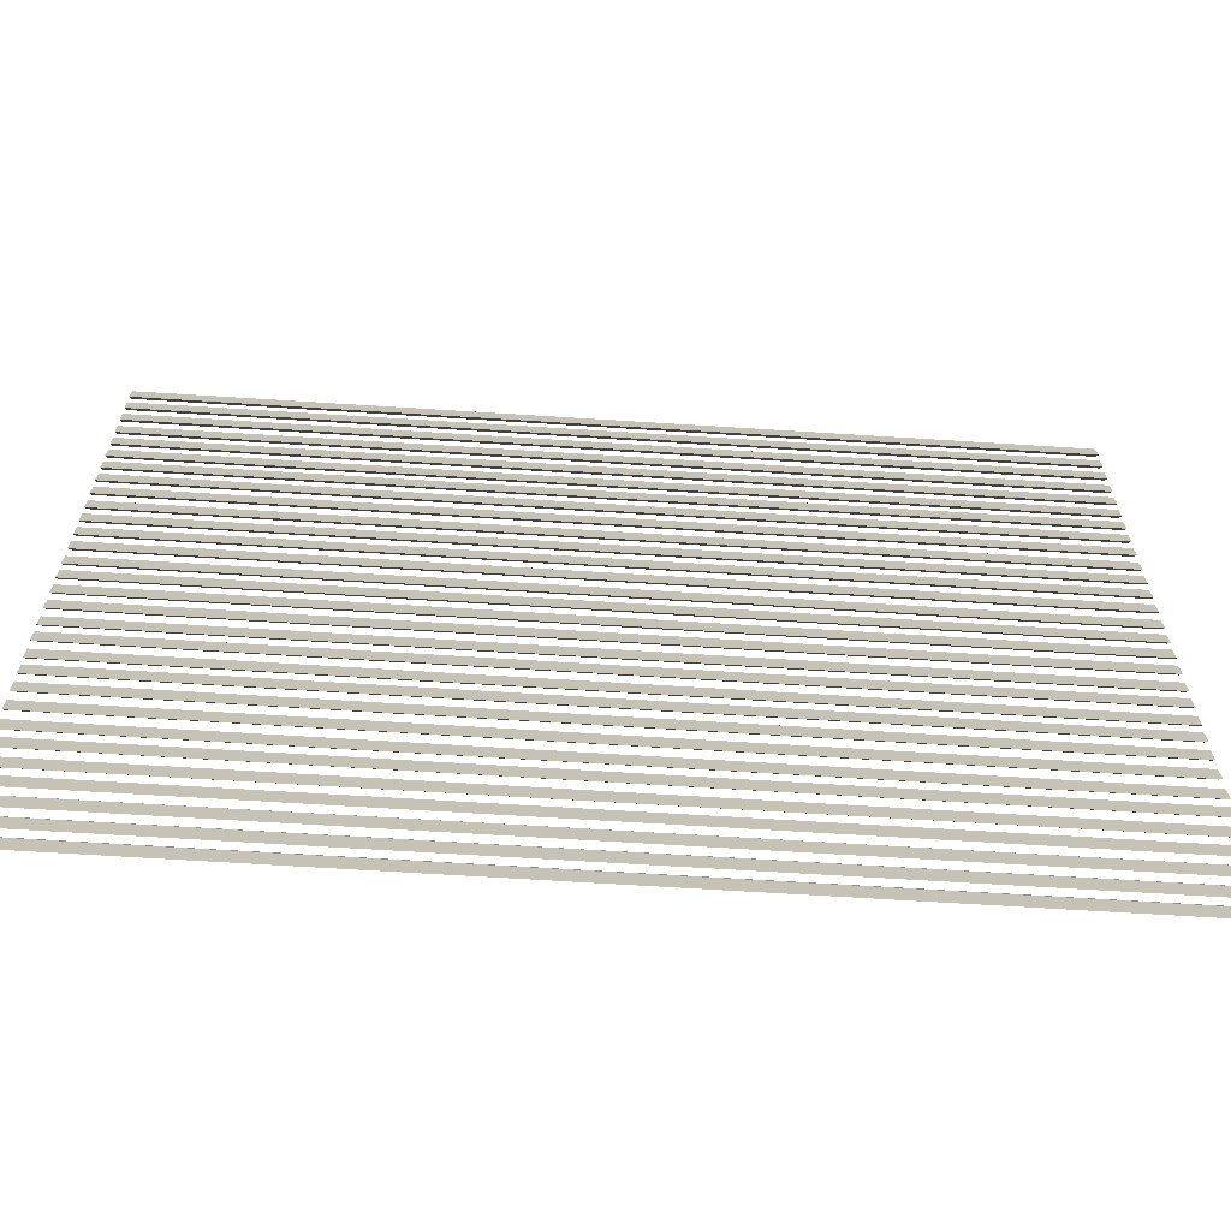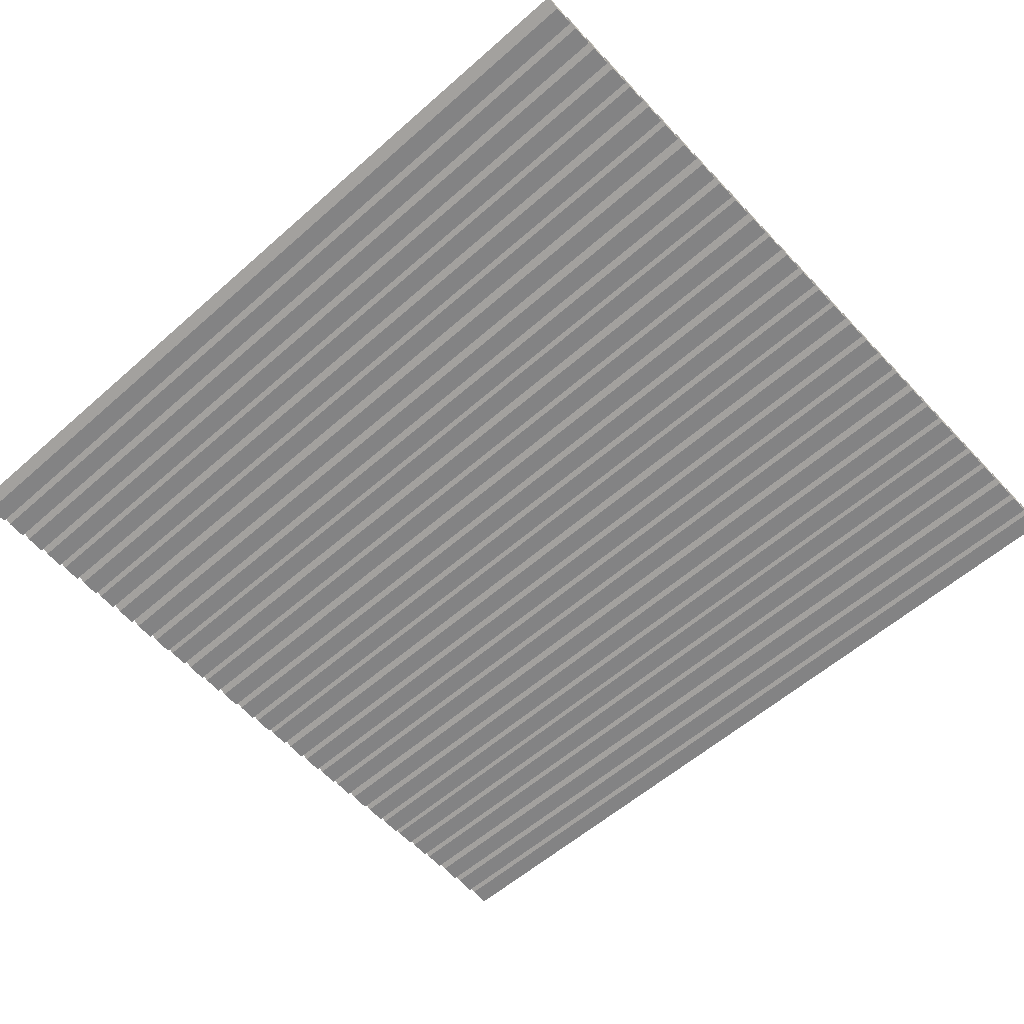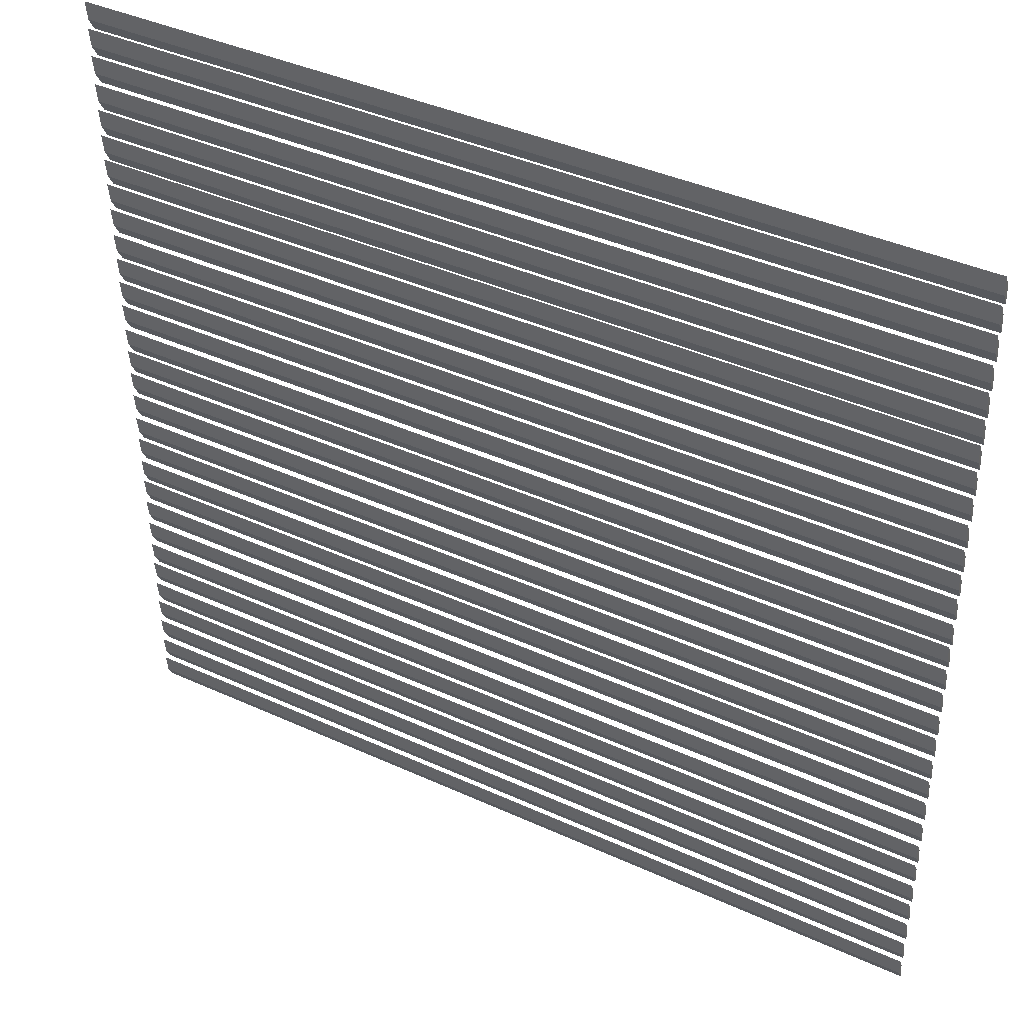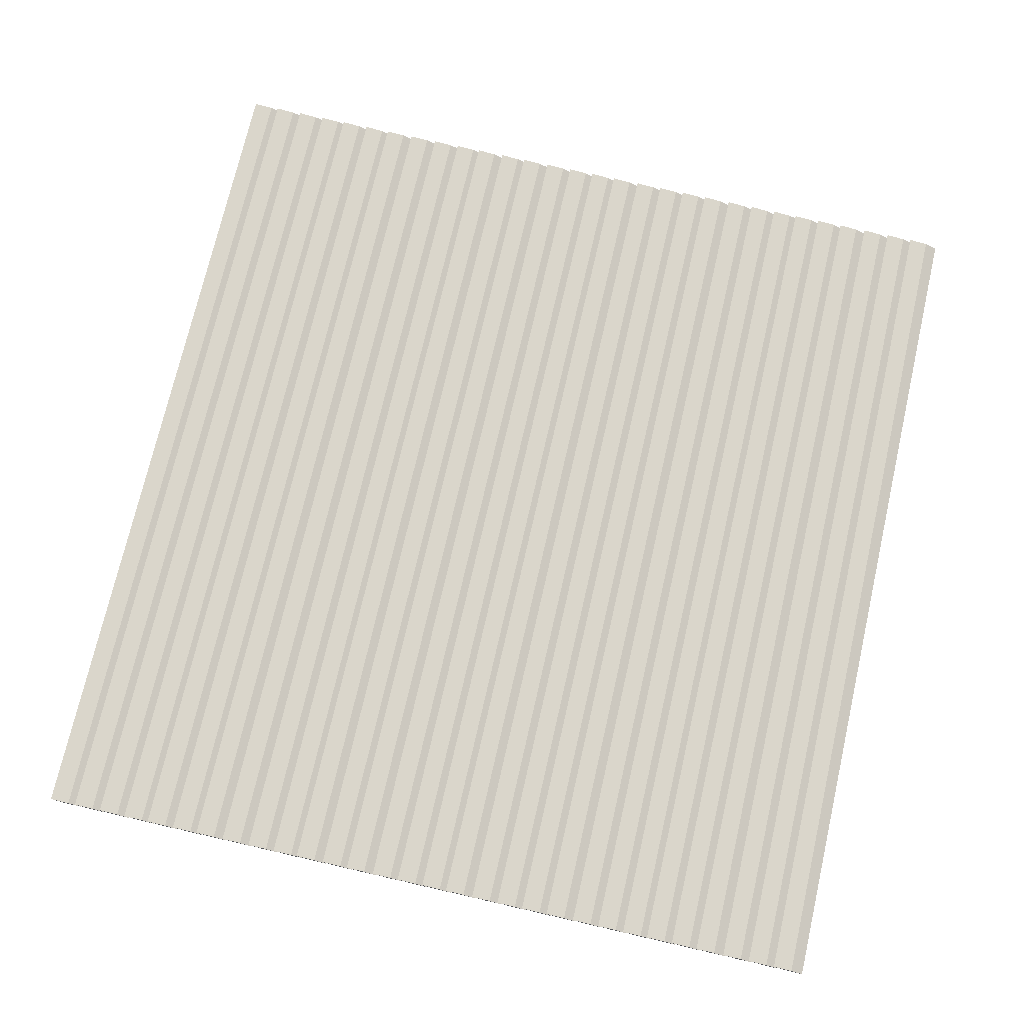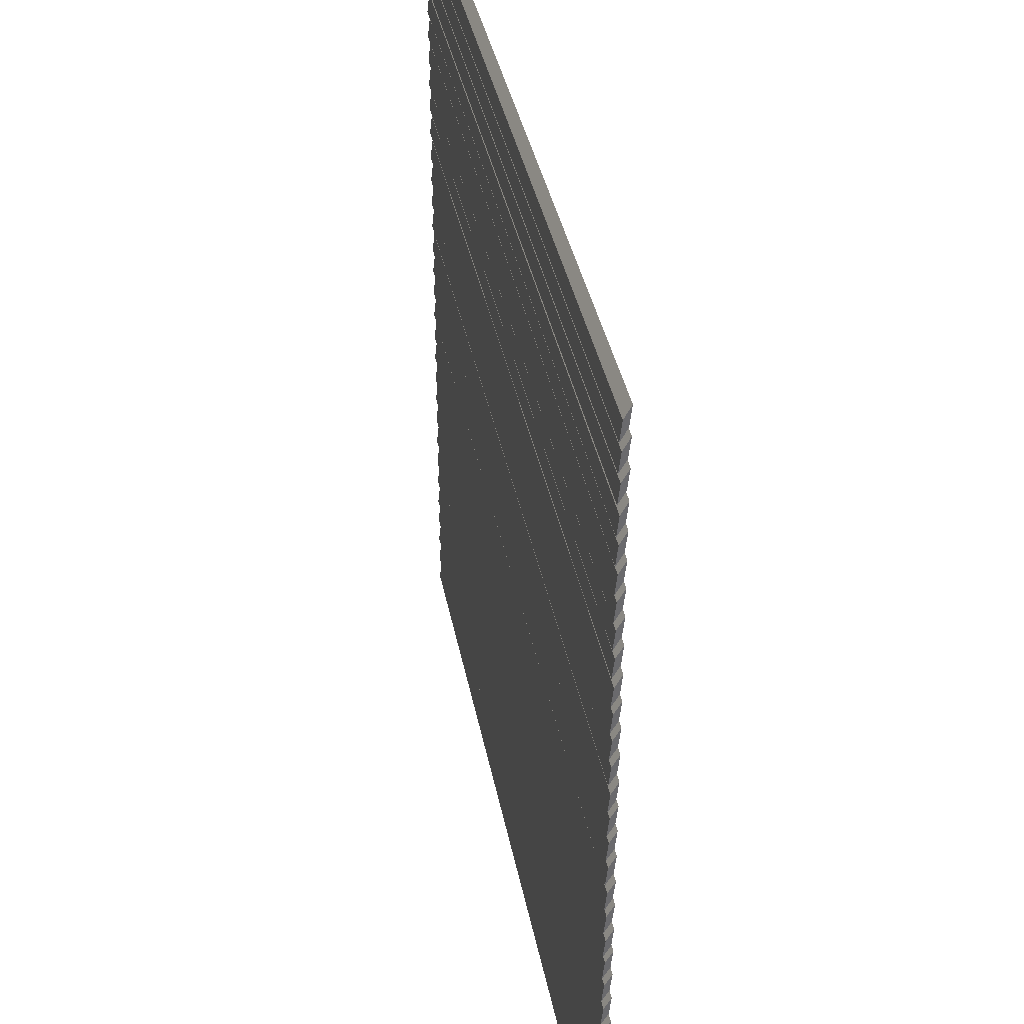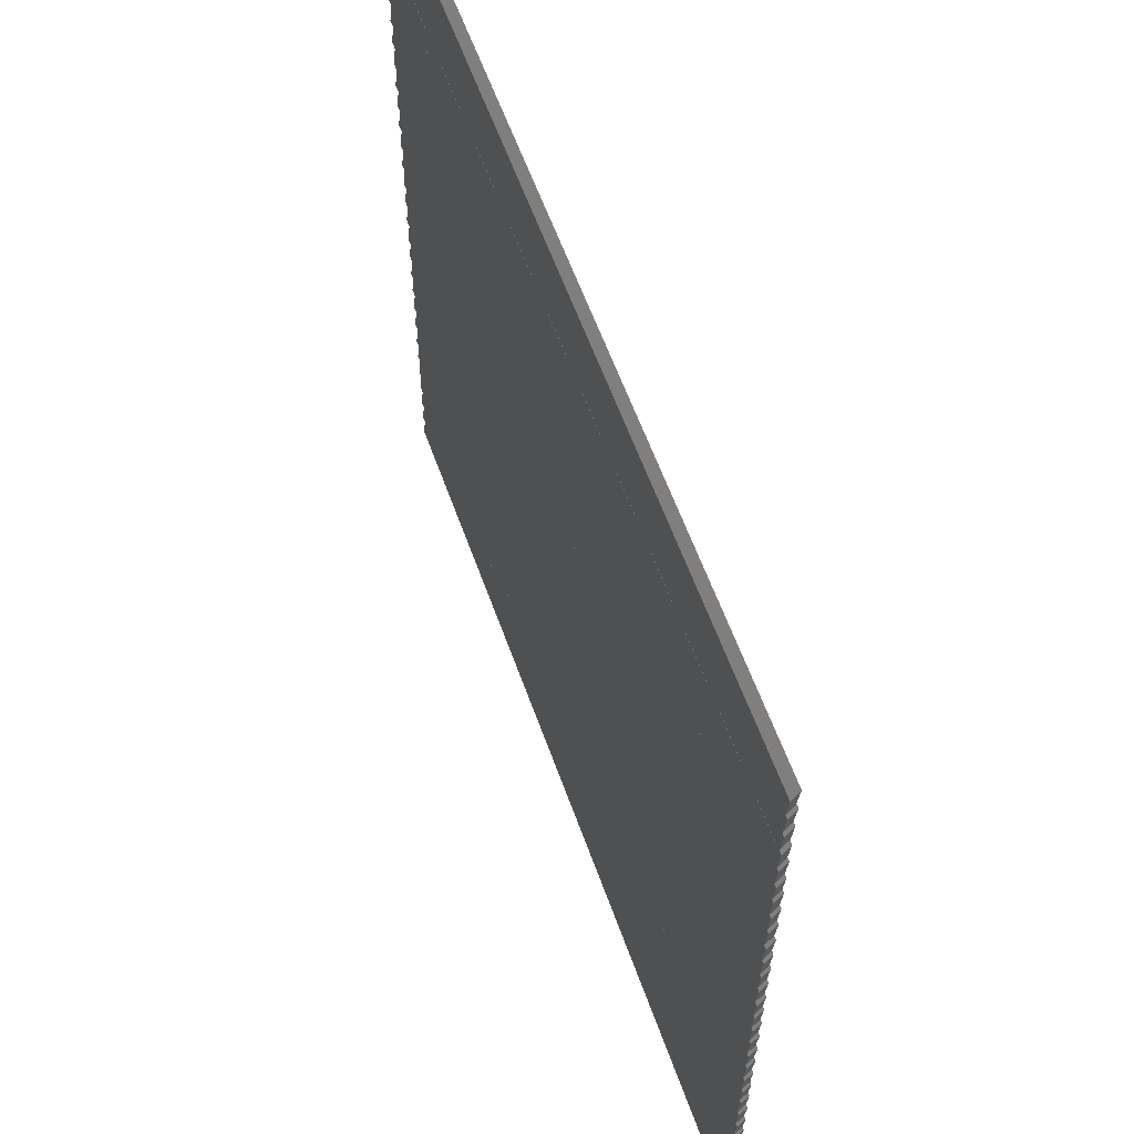
<metadata>
{"format":"obj","ext":"obj","renderer":"f3d","projection":"perspective","resolution":1024,"background":"white","views":[{"elev":-64.7,"azim":-3.7,"up":"+Y"},{"elev":-57.0,"azim":42.6,"up":"+Z"},{"elev":40.3,"azim":-150.6,"up":"+Y"},{"elev":73.2,"azim":102.9,"up":"+Z"},{"elev":37.3,"azim":79.4,"up":"+Y"},{"elev":59.9,"azim":70.4,"up":"+Y"}]}
</metadata>
<code>
o Cube
v 4.951 -0.7229 -0.03948
v 4.951 -0.9207 -0.01707
v 4.951 -0.8511 0.03164
v 4.951 -1.049 0.05404
v -3.945 -0.7229 -0.03948
v -3.945 -0.9207 -0.01707
v -3.945 -0.8511 0.03164
v -3.945 -1.049 0.05404
f 1 5 7 3
f 4 3 7 8
f 8 7 5 6
f 6 2 4 8
f 2 1 3 4
f 6 5 1 2
o Cube.001
v 4.951 -0.4422 -0.03948
v 4.951 -0.64 -0.01707
v 4.951 -0.5704 0.03164
v 4.951 -0.7682 0.05404
v -3.945 -0.4422 -0.03948
v -3.945 -0.64 -0.01707
v -3.945 -0.5704 0.03164
v -3.945 -0.7682 0.05404
f 9 13 15 11
f 12 11 15 16
f 16 15 13 14
f 14 10 12 16
f 10 9 11 12
f 14 13 9 10
o Cube.003
v 4.951 -0.1528 -0.03948
v 4.951 -0.3506 -0.01707
v 4.951 -0.281 0.03164
v 4.951 -0.4787 0.05404
v -3.945 -0.1528 -0.03948
v -3.945 -0.3506 -0.01707
v -3.945 -0.281 0.03164
v -3.945 -0.4787 0.05404
f 17 21 23 19
f 20 19 23 24
f 24 23 21 22
f 22 18 20 24
f 18 17 19 20
f 22 21 17 18
o Cube.002
v 4.951 0.133 -0.03948
v 4.951 -0.06477 -0.01707
v 4.951 0.004856 0.03164
v 4.951 -0.1929 0.05404
v -3.945 0.133 -0.03948
v -3.945 -0.06477 -0.01707
v -3.945 0.004856 0.03164
v -3.945 -0.1929 0.05404
f 25 29 31 27
f 28 27 31 32
f 32 31 29 30
f 30 26 28 32
f 26 25 27 28
f 30 29 25 26
o Cube.007
v 4.951 0.4037 -0.03948
v 4.951 0.2059 -0.01707
v 4.951 0.2755 0.03164
v 4.951 0.07771 0.05404
v -3.945 0.4037 -0.03948
v -3.945 0.2059 -0.01707
v -3.945 0.2755 0.03164
v -3.945 0.07771 0.05404
f 33 37 39 35
f 36 35 39 40
f 40 39 37 38
f 38 34 36 40
f 34 33 35 36
f 38 37 33 34
o Cube.006
v 4.951 0.6972 -0.03948
v 4.951 0.4994 -0.01707
v 4.951 0.5691 0.03164
v 4.951 0.3713 0.05404
v -3.945 0.6972 -0.03948
v -3.945 0.4994 -0.01707
v -3.945 0.5691 0.03164
v -3.945 0.3713 0.05404
f 41 45 47 43
f 44 43 47 48
f 48 47 45 46
f 46 42 44 48
f 42 41 43 44
f 46 45 41 42
o Cube.005
v 4.951 1.272 -0.03948
v 4.951 1.074 -0.01707
v 4.951 1.144 0.03164
v 4.951 0.9461 0.05404
v -3.945 1.272 -0.03948
v -3.945 1.074 -0.01707
v -3.945 1.144 0.03164
v -3.945 0.9461 0.05404
f 49 53 55 51
f 52 51 55 56
f 56 55 53 54
f 54 50 52 56
f 50 49 51 52
f 54 53 49 50
o Cube.004
v 4.951 0.9693 -0.03948
v 4.951 0.7715 -0.01707
v 4.951 0.8412 0.03164
v 4.951 0.6434 0.05404
v -3.945 0.9693 -0.03948
v -3.945 0.7715 -0.01707
v -3.945 0.8412 0.03164
v -3.945 0.6434 0.05404
f 57 61 63 59
f 60 59 63 64
f 64 63 61 62
f 62 58 60 64
f 58 57 59 60
f 62 61 57 58
o Cube.015
v 4.951 1.571 -0.03948
v 4.951 1.373 -0.01707
v 4.951 1.443 0.03164
v 4.951 1.245 0.05404
v -3.945 1.571 -0.03948
v -3.945 1.373 -0.01707
v -3.945 1.443 0.03164
v -3.945 1.245 0.05404
f 65 69 71 67
f 68 67 71 72
f 72 71 69 70
f 70 66 68 72
f 66 65 67 68
f 70 69 65 66
o Cube.014
v 4.951 1.86 -0.03948
v 4.951 1.662 -0.01707
v 4.951 1.732 0.03164
v 4.951 1.534 0.05404
v -3.945 1.86 -0.03948
v -3.945 1.662 -0.01707
v -3.945 1.732 0.03164
v -3.945 1.534 0.05404
f 73 77 79 75
f 76 75 79 80
f 80 79 77 78
f 78 74 76 80
f 74 73 75 76
f 78 77 73 74
o Cube.013
v 4.951 2.426 -0.03948
v 4.951 2.228 -0.01707
v 4.951 2.298 0.03164
v 4.951 2.1 0.05404
v -3.945 2.426 -0.03948
v -3.945 2.228 -0.01707
v -3.945 2.298 0.03164
v -3.945 2.1 0.05404
f 81 85 87 83
f 84 83 87 88
f 88 87 85 86
f 86 82 84 88
f 82 81 83 84
f 86 85 81 82
o Cube.012
v 4.951 2.128 -0.03948
v 4.951 1.93 -0.01707
v 4.951 2 0.03164
v 4.951 1.802 0.05404
v -3.945 2.128 -0.03948
v -3.945 1.93 -0.01707
v -3.945 2 0.03164
v -3.945 1.802 0.05404
f 89 93 95 91
f 92 91 95 96
f 96 95 93 94
f 94 90 92 96
f 90 89 91 92
f 94 93 89 90
o Cube.011
v 4.951 3.285 -0.03948
v 4.951 3.087 -0.01707
v 4.951 3.157 0.03164
v 4.951 2.959 0.05404
v -3.945 3.285 -0.03948
v -3.945 3.087 -0.01707
v -3.945 3.157 0.03164
v -3.945 2.959 0.05404
f 97 101 103 99
f 100 99 103 104
f 104 103 101 102
f 102 98 100 104
f 98 97 99 100
f 102 101 97 98
o Cube.010
v 4.951 3.565 -0.03948
v 4.951 3.367 -0.01707
v 4.951 3.437 0.03164
v 4.951 3.239 0.05404
v -3.945 3.565 -0.03948
v -3.945 3.367 -0.01707
v -3.945 3.437 0.03164
v -3.945 3.239 0.05404
f 105 109 111 107
f 108 107 111 112
f 112 111 109 110
f 110 106 108 112
f 106 105 107 108
f 110 109 105 106
o Cube.009
v 4.951 2.999 -0.03948
v 4.951 2.801 -0.01707
v 4.951 2.871 0.03164
v 4.951 2.673 0.05404
v -3.945 2.999 -0.03948
v -3.945 2.801 -0.01707
v -3.945 2.871 0.03164
v -3.945 2.673 0.05404
f 113 117 119 115
f 116 115 119 120
f 120 119 117 118
f 118 114 116 120
f 114 113 115 116
f 118 117 113 114
o Cube.008
v 4.951 2.701 -0.03948
v 4.951 2.503 -0.01707
v 4.951 2.573 0.03164
v 4.951 2.375 0.05404
v -3.945 2.701 -0.03948
v -3.945 2.503 -0.01707
v -3.945 2.573 0.03164
v -3.945 2.375 0.05404
f 121 125 127 123
f 124 123 127 128
f 128 127 125 126
f 126 122 124 128
f 122 121 123 124
f 126 125 121 122
o Cube.019
v 4.951 3.835 -0.03948
v 4.951 3.637 -0.01707
v 4.951 3.707 0.03164
v 4.951 3.509 0.05404
v -3.945 3.835 -0.03948
v -3.945 3.637 -0.01707
v -3.945 3.707 0.03164
v -3.945 3.509 0.05404
f 129 133 135 131
f 132 131 135 136
f 136 135 133 134
f 134 130 132 136
f 130 129 131 132
f 134 133 129 130
o Cube.018
v 4.951 4.133 -0.03948
v 4.951 3.936 -0.01707
v 4.951 4.005 0.03164
v 4.951 3.807 0.05404
v -3.945 4.133 -0.03948
v -3.945 3.936 -0.01707
v -3.945 4.005 0.03164
v -3.945 3.807 0.05404
f 137 141 143 139
f 140 139 143 144
f 144 143 141 142
f 142 138 140 144
f 138 137 139 140
f 142 141 137 138
o Cube.017
v 4.951 4.699 -0.03948
v 4.951 4.501 -0.01707
v 4.951 4.571 0.03164
v 4.951 4.373 0.05404
v -3.945 4.699 -0.03948
v -3.945 4.501 -0.01707
v -3.945 4.571 0.03164
v -3.945 4.373 0.05404
f 145 149 151 147
f 148 147 151 152
f 152 151 149 150
f 150 146 148 152
f 146 145 147 148
f 150 149 145 146
o Cube.016
v 4.951 4.419 -0.03948
v 4.951 4.221 -0.01707
v 4.951 4.291 0.03164
v 4.951 4.093 0.05404
v -3.945 4.419 -0.03948
v -3.945 4.221 -0.01707
v -3.945 4.291 0.03164
v -3.945 4.093 0.05404
f 153 157 159 155
f 156 155 159 160
f 160 159 157 158
f 158 154 156 160
f 154 153 155 156
f 158 157 153 154
o Cube.023
v 4.951 5.561 -0.03948
v 4.951 5.363 -0.01707
v 4.951 5.432 0.03164
v 4.951 5.235 0.05404
v -3.945 5.561 -0.03948
v -3.945 5.363 -0.01707
v -3.945 5.432 0.03164
v -3.945 5.235 0.05404
f 161 165 167 163
f 164 163 167 168
f 168 167 165 166
f 166 162 164 168
f 162 161 163 164
f 166 165 161 162
o Cube.022
v 4.951 5.84 -0.03948
v 4.951 5.643 -0.01707
v 4.951 5.712 0.03164
v 4.951 5.515 0.05404
v -3.945 5.84 -0.03948
v -3.945 5.643 -0.01707
v -3.945 5.712 0.03164
v -3.945 5.515 0.05404
f 169 173 175 171
f 172 171 175 176
f 176 175 173 174
f 174 170 172 176
f 170 169 171 172
f 174 173 169 170
o Cube.021
v 4.951 5.275 -0.03948
v 4.951 5.077 -0.01707
v 4.951 5.147 0.03164
v 4.951 4.949 0.05404
v -3.945 5.275 -0.03948
v -3.945 5.077 -0.01707
v -3.945 5.147 0.03164
v -3.945 4.949 0.05404
f 177 181 183 179
f 180 179 183 184
f 184 183 181 182
f 182 178 180 184
f 178 177 179 180
f 182 181 177 178
o Cube.020
v 4.951 4.977 -0.03948
v 4.951 4.779 -0.01707
v 4.951 4.849 0.03164
v 4.951 4.651 0.05404
v -3.945 4.977 -0.03948
v -3.945 4.779 -0.01707
v -3.945 4.849 0.03164
v -3.945 4.651 0.05404
f 185 189 191 187
f 188 187 191 192
f 192 191 189 190
f 190 186 188 192
f 186 185 187 188
f 190 189 185 186
o Cube.029
v 4.951 6.109 -0.03948
v 4.951 5.911 -0.01707
v 4.951 5.981 0.03164
v 4.951 5.783 0.05404
v -3.945 6.109 -0.03948
v -3.945 5.911 -0.01707
v -3.945 5.981 0.03164
v -3.945 5.783 0.05404
f 193 197 199 195
f 196 195 199 200
f 200 199 197 198
f 198 194 196 200
f 194 193 195 196
f 198 197 193 194
o Cube.028
v 4.951 6.389 -0.03948
v 4.951 6.191 -0.01707
v 4.951 6.261 0.03164
v 4.951 6.063 0.05404
v -3.945 6.389 -0.03948
v -3.945 6.191 -0.01707
v -3.945 6.261 0.03164
v -3.945 6.063 0.05404
f 201 205 207 203
f 204 203 207 208
f 208 207 205 206
f 206 202 204 208
f 202 201 203 204
f 206 205 201 202
o Cube.027
v 4.951 6.666 -0.03948
v 4.951 6.469 -0.01707
v 4.951 6.538 0.03164
v 4.951 6.341 0.05404
v -3.945 6.666 -0.03948
v -3.945 6.469 -0.01707
v -3.945 6.538 0.03164
v -3.945 6.341 0.05404
f 209 213 215 211
f 212 211 215 216
f 216 215 213 214
f 214 210 212 216
f 210 209 211 212
f 214 213 209 210
o Cube.026
v 4.951 6.965 -0.03948
v 4.951 6.767 -0.01707
v 4.951 6.836 0.03164
v 4.951 6.639 0.05404
v -3.945 6.965 -0.03948
v -3.945 6.767 -0.01707
v -3.945 6.836 0.03164
v -3.945 6.639 0.05404
f 217 221 223 219
f 220 219 223 224
f 224 223 221 222
f 222 218 220 224
f 218 217 219 220
f 222 221 217 218
o Cube.025
v 4.951 7.53 -0.03948
v 4.951 7.332 -0.01707
v 4.951 7.402 0.03164
v 4.951 7.204 0.05404
v -3.945 7.53 -0.03948
v -3.945 7.332 -0.01707
v -3.945 7.402 0.03164
v -3.945 7.204 0.05404
f 225 229 231 227
f 228 227 231 232
f 232 231 229 230
f 230 226 228 232
f 226 225 227 228
f 230 229 225 226
o Cube.024
v 4.951 7.25 -0.03948
v 4.951 7.053 -0.01707
v 4.951 7.122 0.03164
v 4.951 6.924 0.05404
v -3.945 7.25 -0.03948
v -3.945 7.053 -0.01707
v -3.945 7.122 0.03164
v -3.945 6.924 0.05404
f 233 237 239 235
f 236 235 239 240
f 240 239 237 238
f 238 234 236 240
f 234 233 235 236
f 238 237 233 234

</code>
